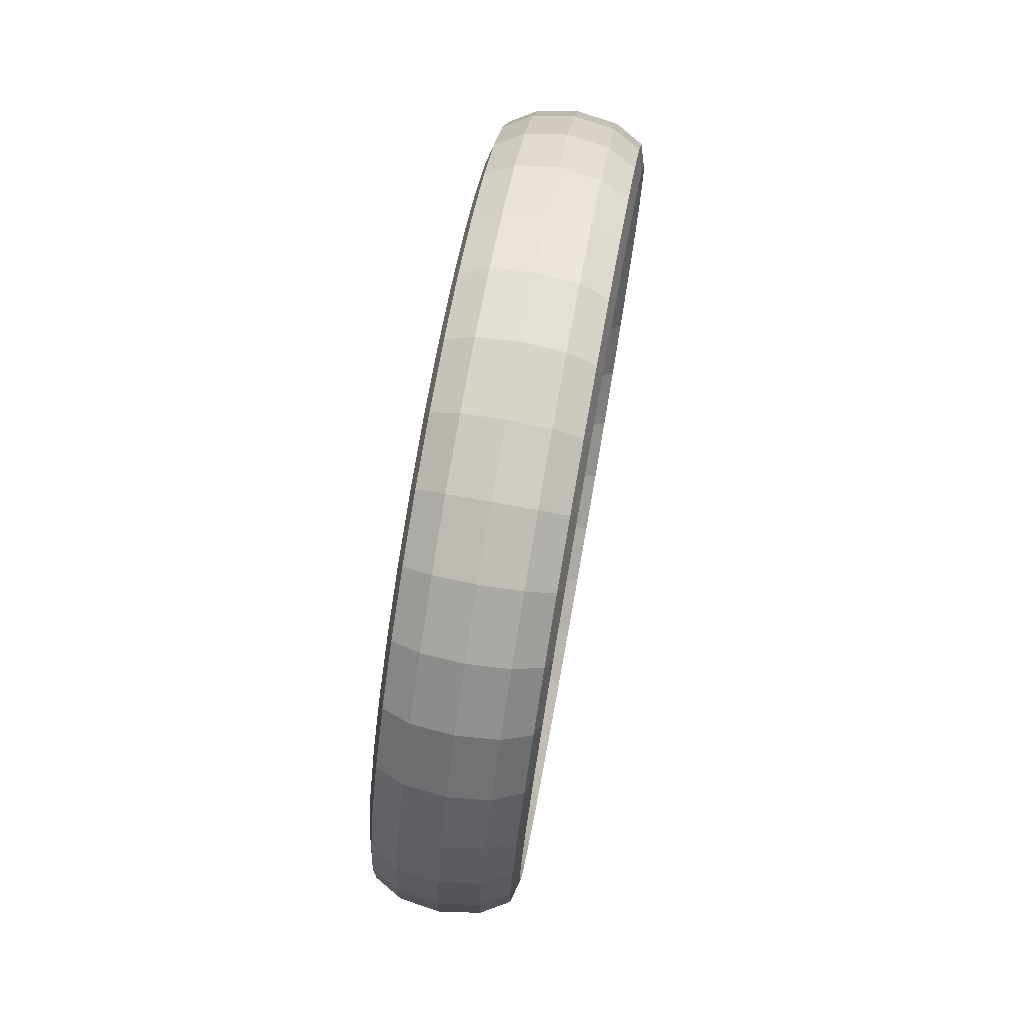
<metadata>
{"format":"obj","ext":"obj","renderer":"f3d","projection":"perspective","resolution":1024,"background":"white","views":[{"elev":9.5,"azim":-33.2,"up":"+Z"}]}
</metadata>
<code>
g tube1
v 137.6 161.7 134.9
v 135.3 163.1 135.5
v 133.3 163.4 136.2
v 132.3 162.6 136.9
v 132.6 160.9 137.3
v 134.1 158.9 137.2
v 136.3 157.2 136.8
v 138.5 156.3 136.1
v 140.1 156.6 135.3
v 140.4 157.9 134.8
v 139.5 159.8 134.6
v 137.6 161.7 134.9
v 139.3 162.9 139
v 137 164.2 139.6
v 135 164.5 140.2
v 133.9 163.7 140.8
v 134.2 162 141
v 135.7 160 140.9
v 137.9 158.3 140.5
v 140.1 157.4 139.8
v 141.7 157.7 139.2
v 142.1 159.1 138.8
v 141.2 161 138.7
v 139.3 162.9 139
v 140.7 163.5 143.6
v 138.4 164.8 144.1
v 136.3 165.1 144.6
v 135.2 164.2 144.9
v 135.4 162.5 144.9
v 136.8 160.4 144.7
v 139 158.8 144.2
v 141.3 157.9 143.7
v 143 158.3 143.3
v 143.4 159.6 143.1
v 142.6 161.6 143.2
v 140.7 163.5 143.6
v 141.6 163.4 148.3
v 139.3 164.7 148.7
v 137.2 165 149
v 136 164.1 149.1
v 136.2 162.4 149
v 137.5 160.4 148.6
v 139.8 158.7 148.1
v 142.1 157.9 147.7
v 143.8 158.2 147.5
v 144.3 159.5 147.6
v 143.5 161.5 147.9
v 141.6 163.4 148.3
v 142 162.7 153
v 139.7 164 153.4
v 137.6 164.3 153.5
v 136.4 163.5 153.4
v 136.5 161.8 153
v 137.9 159.8 152.5
v 140.1 158.1 152
v 142.4 157.2 151.8
v 144.1 157.5 151.8
v 144.7 158.8 152.1
v 143.9 160.8 152.5
v 142 162.7 153
v 141.9 161.3 157.7
v 139.5 162.6 158
v 137.4 163 157.9
v 136.3 162.2 157.5
v 136.4 160.6 156.9
v 137.8 158.6 156.3
v 140 156.9 155.8
v 142.3 156.1 155.7
v 144 156.3 155.9
v 144.6 157.5 156.4
v 143.8 159.4 157.1
v 141.9 161.3 157.7
v 141.3 159.3 162
v 138.9 160.7 162.2
v 136.8 161.1 162
v 135.7 160.4 161.4
v 135.8 158.9 160.6
v 137.3 157 159.9
v 139.5 155.3 159.4
v 141.8 154.4 159.4
v 143.4 154.5 159.8
v 144 155.6 160.6
v 143.1 157.4 161.4
v 141.3 159.3 162
v 140.1 156.8 165.9
v 137.8 158.2 166.1
v 135.8 158.7 165.7
v 134.7 158.1 164.9
v 134.9 156.7 164
v 136.3 154.9 163.1
v 138.5 153.2 162.6
v 140.8 152.2 162.7
v 142.4 152.2 163.4
v 142.9 153.2 164.3
v 142 154.9 165.2
v 140.1 156.8 165.9
v 138.5 153.8 169.3
v 136.2 155.2 169.5
v 134.2 155.8 169
v 133.2 155.4 168
v 133.5 154.2 166.9
v 135 152.4 165.9
v 137.2 150.7 165.5
v 139.4 149.6 165.6
v 141 149.5 166.4
v 141.4 150.4 167.5
v 140.4 152 168.6
v 138.5 153.8 169.3
v 136.5 150.4 172.1
v 134.2 151.9 172.2
v 132.3 152.6 171.6
v 131.4 152.4 170.5
v 131.8 151.3 169.2
v 133.3 149.6 168.2
v 135.5 147.9 167.7
v 137.7 146.8 168
v 139.2 146.5 168.9
v 139.5 147.2 170.2
v 138.5 148.6 171.4
v 136.5 150.4 172.1
v 134.1 146.7 174.2
v 131.9 148.3 174.3
v 130.1 149.2 173.6
v 129.3 149.1 172.4
v 129.8 148.2 171
v 131.4 146.6 169.9
v 133.6 144.9 169.5
v 135.7 143.7 169.8
v 137.1 143.2 170.8
v 137.2 143.7 172.1
v 136.1 145 173.4
v 134.1 146.7 174.2
v 131.5 142.9 175.5
v 129.3 144.5 175.5
v 127.6 145.6 174.8
v 126.9 145.7 173.5
v 127.5 145 172.1
v 129.2 143.5 171
v 131.4 141.8 170.5
v 133.5 140.4 170.9
v 134.7 139.8 171.9
v 134.7 140.1 173.4
v 133.5 141.3 174.7
v 131.5 142.9 175.5
v 128.6 139.1 176
v 126.5 140.7 176
v 124.9 141.9 175.3
v 124.4 142.3 174
v 125.1 141.7 172.5
v 126.9 140.3 171.4
v 129.1 138.6 170.9
v 131 137.1 171.3
v 132.1 136.3 172.4
v 132 136.5 173.8
v 130.7 137.5 175.2
v 128.6 139.1 176
v 125.7 135.3 175.6
v 123.5 137 175.7
v 122.1 138.3 174.9
v 121.7 138.9 173.6
v 122.6 138.5 172.2
v 124.4 137.2 171.1
v 126.6 135.5 170.6
v 128.5 133.9 171
v 129.5 132.9 172.1
v 129.2 132.9 173.5
v 127.8 133.7 174.8
v 125.7 135.3 175.6
v 122.7 131.7 174.5
v 120.6 133.4 174.5
v 119.2 134.9 173.8
v 119 135.7 172.6
v 120 135.4 171.2
v 122 134.2 170.1
v 124.2 132.6 169.7
v 126 130.9 170
v 126.8 129.7 171
v 126.3 129.5 172.4
v 124.8 130.2 173.7
v 122.7 131.7 174.5
v 119.7 128.4 172.5
v 117.7 130.2 172.6
v 116.4 131.8 172
v 116.4 132.7 170.9
v 117.5 132.6 169.6
v 119.5 131.5 168.5
v 121.8 129.8 168.1
v 123.5 128.1 168.4
v 124.1 126.8 169.3
v 123.6 126.3 170.5
v 121.9 126.9 171.7
v 119.7 128.4 172.5
v 117 125.5 169.9
v 115 127.3 170
v 113.8 129 169.5
v 113.9 130.1 168.5
v 115.2 130.1 167.3
v 117.3 129.1 166.3
v 119.5 127.5 165.9
v 121.1 125.6 166.1
v 121.7 124.2 166.9
v 121 123.6 168
v 119.2 124.1 169.1
v 117 125.5 169.9
v 114.4 123.1 166.5
v 112.5 124.9 166.7
v 111.4 126.8 166.3
v 111.6 127.9 165.5
v 113 128.1 164.5
v 115.2 127.2 163.6
v 117.4 125.5 163.1
v 119 123.5 163.3
v 119.4 122 163.9
v 118.6 121.3 164.9
v 116.7 121.7 165.8
v 114.4 123.1 166.5
v 112.2 121.2 162.7
v 110.3 123.1 162.9
v 109.3 125 162.7
v 109.7 126.3 162
v 111.2 126.5 161.2
v 113.4 125.6 160.4
v 115.6 123.9 160
v 117.1 122 160
v 117.4 120.3 160.4
v 116.5 119.5 161.2
v 114.5 119.9 162
v 112.2 121.2 162.7
v 110.4 120 158.4
v 108.5 121.9 158.7
v 107.6 123.8 158.6
v 108 125.1 158.2
v 109.6 125.4 157.5
v 111.9 124.6 156.9
v 114.1 122.9 156.4
v 115.5 120.9 156.3
v 115.8 119.2 156.6
v 114.7 118.4 157.1
v 112.7 118.6 157.8
v 110.4 120 158.4
v 109 119.4 153.8
v 107.1 121.3 154.2
v 106.3 123.3 154.3
v 106.8 124.6 154.1
v 108.4 124.9 153.7
v 110.7 124.1 153.1
v 112.9 122.4 152.7
v 114.3 120.4 152.4
v 114.5 118.7 152.5
v 113.4 117.8 152.8
v 111.3 118.1 153.3
v 109 119.4 153.8
v 108.1 119.4 149.1
v 106.2 121.4 149.5
v 105.4 123.3 149.8
v 105.9 124.7 149.8
v 107.6 125 149.6
v 110 124.2 149.2
v 112.2 122.5 148.8
v 113.6 120.5 148.4
v 113.7 118.7 148.2
v 112.5 117.9 148.3
v 110.5 118.1 148.6
v 108.1 119.4 149.1
v 107.7 120.2 144.3
v 105.8 122.1 144.8
v 105 124 145.3
v 105.6 125.4 145.6
v 107.3 125.6 145.6
v 109.6 124.8 145.3
v 111.8 123.1 144.9
v 113.2 121.1 144.4
v 113.3 119.4 144
v 112.2 118.6 143.8
v 110.1 118.9 144
v 107.7 120.2 144.3
v 107.8 121.6 139.7
v 105.9 123.5 140.3
v 105.2 125.4 140.9
v 105.7 126.6 141.4
v 107.4 126.8 141.7
v 109.7 125.9 141.5
v 111.9 124.3 141.1
v 113.3 122.3 140.5
v 113.5 120.7 139.9
v 112.3 119.9 139.5
v 110.2 120.2 139.4
v 107.8 121.6 139.7
v 108.5 123.6 135.4
v 106.6 125.5 136
v 105.8 127.3 136.8
v 106.3 128.4 137.5
v 107.9 128.5 138
v 110.3 127.6 138
v 112.5 125.9 137.5
v 113.9 124 136.8
v 114 122.5 136
v 112.9 121.8 135.4
v 110.8 122.2 135.1
v 108.5 123.6 135.4
v 109.6 126.1 131.4
v 107.7 128 132.1
v 106.8 129.7 133.1
v 107.3 130.7 134
v 108.9 130.7 134.6
v 111.2 129.7 134.7
v 113.4 128 134.3
v 114.8 126.1 133.4
v 115 124.7 132.4
v 114 124.2 131.6
v 111.9 124.7 131.3
v 109.6 126.1 131.4
v 111.2 129.1 128
v 109.3 130.9 128.8
v 108.4 132.5 129.9
v 108.7 133.4 131
v 110.3 133.2 131.7
v 112.5 132.2 131.9
v 114.7 130.5 131.5
v 116.2 128.7 130.5
v 116.5 127.4 129.4
v 115.5 127 128.4
v 113.5 127.7 127.9
v 111.2 129.1 128
v 113.2 132.5 125.2
v 111.3 134.3 126
v 110.3 135.7 127.2
v 110.5 136.4 128.5
v 112 136.1 129.4
v 114.2 134.9 129.6
v 116.4 133.2 129.2
v 117.9 131.6 128.1
v 118.3 130.5 126.9
v 117.4 130.2 125.8
v 115.5 131 125.1
v 113.2 132.5 125.2
v 115.6 136.2 123.2
v 113.6 137.9 124
v 112.5 139.2 125.3
v 112.7 139.7 126.6
v 114 139.2 127.6
v 116.1 137.9 127.9
v 118.3 136.2 127.5
v 119.9 134.7 126.4
v 120.4 133.7 125
v 119.6 133.7 123.8
v 117.8 134.6 123.1
v 115.6 136.2 123.2
v 118.2 140 121.9
v 116.2 141.6 122.7
v 115 142.8 124
v 115 143.1 125.4
v 116.3 142.5 126.5
v 118.3 141.1 126.8
v 120.5 139.4 126.4
v 122.2 137.9 125.3
v 122.8 137.1 123.8
v 122.1 137.3 122.6
v 120.4 138.4 121.8
v 118.2 140 121.9
v 121.1 143.8 121.4
v 119 145.4 122.2
v 117.7 146.4 123.6
v 117.6 146.5 125
v 118.7 145.7 126.1
v 120.6 144.2 126.5
v 122.9 142.6 126
v 124.6 141.2 124.9
v 125.4 140.6 123.4
v 124.8 141 122.1
v 123.3 142.2 121.3
v 121.1 143.8 121.4
v 124.1 147.6 121.7
v 121.9 149.1 122.6
v 120.5 150 123.9
v 120.3 149.9 125.3
v 121.2 149 126.4
v 123.1 147.4 126.7
v 125.3 145.7 126.3
v 127.1 144.4 125.2
v 128 144 123.7
v 127.7 144.6 122.4
v 126.2 145.9 121.7
v 124.1 147.6 121.7
v 127 151.2 122.9
v 124.9 152.7 123.7
v 123.4 153.4 125
v 122.9 153.2 126.4
v 123.8 152 127.4
v 125.6 150.3 127.7
v 127.8 148.6 127.2
v 129.7 147.5 126.2
v 130.7 147.2 124.8
v 130.5 148 123.5
v 129.1 149.4 122.8
v 127 151.2 122.9
v 130 154.5 124.8
v 127.8 155.9 125.6
v 126.1 156.5 126.8
v 125.6 156.1 128.1
v 126.2 154.8 129
v 128 153 129.3
v 130.2 151.3 128.8
v 132.2 150.3 127.8
v 133.3 150.2 126.5
v 133.3 151.1 125.4
v 132 152.7 124.8
v 130 154.5 124.8
v 132.7 157.4 127.5
v 130.5 158.8 128.3
v 128.8 159.3 129.4
v 128.1 158.7 130.5
v 128.6 157.3 131.3
v 130.2 155.4 131.5
v 132.5 153.7 131
v 134.5 152.7 130.1
v 135.8 152.8 128.9
v 135.9 153.8 127.9
v 134.7 155.6 127.4
v 132.7 157.4 127.5
v 135.3 159.8 130.8
v 133 161.2 131.5
v 131.2 161.6 132.5
v 130.3 160.9 133.5
v 130.8 159.3 134.1
v 132.3 157.4 134.2
v 134.5 155.7 133.8
v 136.7 154.8 132.9
v 138.1 155 131.9
v 138.3 156.1 131
v 137.2 157.9 130.7
v 135.3 159.8 130.8
v 137.4 161.6 134.5
v 135.1 162.9 135.2
v 133.2 163.3 136.1
v 132.3 162.6 137
v 132.7 161 137.5
v 134.2 159 137.6
v 136.4 157.3 137.1
v 138.6 156.4 136.3
v 140.1 156.6 135.4
v 140.3 157.8 134.6
v 139.3 159.7 134.3
v 137.4 161.6 134.5
f 1 2 14
f 14 13 1
f 2 3 15
f 15 14 2
f 3 4 16
f 16 15 3
f 4 5 17
f 17 16 4
f 5 6 18
f 18 17 5
f 6 7 19
f 19 18 6
f 7 8 20
f 20 19 7
f 8 9 21
f 21 20 8
f 9 10 22
f 22 21 9
f 10 11 23
f 23 22 10
f 11 12 24
f 24 23 11
f 13 14 26
f 26 25 13
f 14 15 27
f 27 26 14
f 15 16 28
f 28 27 15
f 16 17 29
f 29 28 16
f 17 18 30
f 30 29 17
f 18 19 31
f 31 30 18
f 19 20 32
f 32 31 19
f 20 21 33
f 33 32 20
f 21 22 34
f 34 33 21
f 22 23 35
f 35 34 22
f 23 24 36
f 36 35 23
f 25 26 38
f 38 37 25
f 26 27 39
f 39 38 26
f 27 28 40
f 40 39 27
f 28 29 41
f 41 40 28
f 29 30 42
f 42 41 29
f 30 31 43
f 43 42 30
f 31 32 44
f 44 43 31
f 32 33 45
f 45 44 32
f 33 34 46
f 46 45 33
f 34 35 47
f 47 46 34
f 35 36 48
f 48 47 35
f 37 38 50
f 50 49 37
f 38 39 51
f 51 50 38
f 39 40 52
f 52 51 39
f 40 41 53
f 53 52 40
f 41 42 54
f 54 53 41
f 42 43 55
f 55 54 42
f 43 44 56
f 56 55 43
f 44 45 57
f 57 56 44
f 45 46 58
f 58 57 45
f 46 47 59
f 59 58 46
f 47 48 60
f 60 59 47
f 49 50 62
f 62 61 49
f 50 51 63
f 63 62 50
f 51 52 64
f 64 63 51
f 52 53 65
f 65 64 52
f 53 54 66
f 66 65 53
f 54 55 67
f 67 66 54
f 55 56 68
f 68 67 55
f 56 57 69
f 69 68 56
f 57 58 70
f 70 69 57
f 58 59 71
f 71 70 58
f 59 60 72
f 72 71 59
f 61 62 74
f 74 73 61
f 62 63 75
f 75 74 62
f 63 64 76
f 76 75 63
f 64 65 77
f 77 76 64
f 65 66 78
f 78 77 65
f 66 67 79
f 79 78 66
f 67 68 80
f 80 79 67
f 68 69 81
f 81 80 68
f 69 70 82
f 82 81 69
f 70 71 83
f 83 82 70
f 71 72 84
f 84 83 71
f 73 74 86
f 86 85 73
f 74 75 87
f 87 86 74
f 75 76 88
f 88 87 75
f 76 77 89
f 89 88 76
f 77 78 90
f 90 89 77
f 78 79 91
f 91 90 78
f 79 80 92
f 92 91 79
f 80 81 93
f 93 92 80
f 81 82 94
f 94 93 81
f 82 83 95
f 95 94 82
f 83 84 96
f 96 95 83
f 85 86 98
f 98 97 85
f 86 87 99
f 99 98 86
f 87 88 100
f 100 99 87
f 88 89 101
f 101 100 88
f 89 90 102
f 102 101 89
f 90 91 103
f 103 102 90
f 91 92 104
f 104 103 91
f 92 93 105
f 105 104 92
f 93 94 106
f 106 105 93
f 94 95 107
f 107 106 94
f 95 96 108
f 108 107 95
f 97 98 110
f 110 109 97
f 98 99 111
f 111 110 98
f 99 100 112
f 112 111 99
f 100 101 113
f 113 112 100
f 101 102 114
f 114 113 101
f 102 103 115
f 115 114 102
f 103 104 116
f 116 115 103
f 104 105 117
f 117 116 104
f 105 106 118
f 118 117 105
f 106 107 119
f 119 118 106
f 107 108 120
f 120 119 107
f 109 110 122
f 122 121 109
f 110 111 123
f 123 122 110
f 111 112 124
f 124 123 111
f 112 113 125
f 125 124 112
f 113 114 126
f 126 125 113
f 114 115 127
f 127 126 114
f 115 116 128
f 128 127 115
f 116 117 129
f 129 128 116
f 117 118 130
f 130 129 117
f 118 119 131
f 131 130 118
f 119 120 132
f 132 131 119
f 121 122 134
f 134 133 121
f 122 123 135
f 135 134 122
f 123 124 136
f 136 135 123
f 124 125 137
f 137 136 124
f 125 126 138
f 138 137 125
f 126 127 139
f 139 138 126
f 127 128 140
f 140 139 127
f 128 129 141
f 141 140 128
f 129 130 142
f 142 141 129
f 130 131 143
f 143 142 130
f 131 132 144
f 144 143 131
f 133 134 146
f 146 145 133
f 134 135 147
f 147 146 134
f 135 136 148
f 148 147 135
f 136 137 149
f 149 148 136
f 137 138 150
f 150 149 137
f 138 139 151
f 151 150 138
f 139 140 152
f 152 151 139
f 140 141 153
f 153 152 140
f 141 142 154
f 154 153 141
f 142 143 155
f 155 154 142
f 143 144 156
f 156 155 143
f 145 146 158
f 158 157 145
f 146 147 159
f 159 158 146
f 147 148 160
f 160 159 147
f 148 149 161
f 161 160 148
f 149 150 162
f 162 161 149
f 150 151 163
f 163 162 150
f 151 152 164
f 164 163 151
f 152 153 165
f 165 164 152
f 153 154 166
f 166 165 153
f 154 155 167
f 167 166 154
f 155 156 168
f 168 167 155
f 157 158 170
f 170 169 157
f 158 159 171
f 171 170 158
f 159 160 172
f 172 171 159
f 160 161 173
f 173 172 160
f 161 162 174
f 174 173 161
f 162 163 175
f 175 174 162
f 163 164 176
f 176 175 163
f 164 165 177
f 177 176 164
f 165 166 178
f 178 177 165
f 166 167 179
f 179 178 166
f 167 168 180
f 180 179 167
f 169 170 182
f 182 181 169
f 170 171 183
f 183 182 170
f 171 172 184
f 184 183 171
f 172 173 185
f 185 184 172
f 173 174 186
f 186 185 173
f 174 175 187
f 187 186 174
f 175 176 188
f 188 187 175
f 176 177 189
f 189 188 176
f 177 178 190
f 190 189 177
f 178 179 191
f 191 190 178
f 179 180 192
f 192 191 179
f 181 182 194
f 194 193 181
f 182 183 195
f 195 194 182
f 183 184 196
f 196 195 183
f 184 185 197
f 197 196 184
f 185 186 198
f 198 197 185
f 186 187 199
f 199 198 186
f 187 188 200
f 200 199 187
f 188 189 201
f 201 200 188
f 189 190 202
f 202 201 189
f 190 191 203
f 203 202 190
f 191 192 204
f 204 203 191
f 193 194 206
f 206 205 193
f 194 195 207
f 207 206 194
f 195 196 208
f 208 207 195
f 196 197 209
f 209 208 196
f 197 198 210
f 210 209 197
f 198 199 211
f 211 210 198
f 199 200 212
f 212 211 199
f 200 201 213
f 213 212 200
f 201 202 214
f 214 213 201
f 202 203 215
f 215 214 202
f 203 204 216
f 216 215 203
f 205 206 218
f 218 217 205
f 206 207 219
f 219 218 206
f 207 208 220
f 220 219 207
f 208 209 221
f 221 220 208
f 209 210 222
f 222 221 209
f 210 211 223
f 223 222 210
f 211 212 224
f 224 223 211
f 212 213 225
f 225 224 212
f 213 214 226
f 226 225 213
f 214 215 227
f 227 226 214
f 215 216 228
f 228 227 215
f 217 218 230
f 230 229 217
f 218 219 231
f 231 230 218
f 219 220 232
f 232 231 219
f 220 221 233
f 233 232 220
f 221 222 234
f 234 233 221
f 222 223 235
f 235 234 222
f 223 224 236
f 236 235 223
f 224 225 237
f 237 236 224
f 225 226 238
f 238 237 225
f 226 227 239
f 239 238 226
f 227 228 240
f 240 239 227
f 229 230 242
f 242 241 229
f 230 231 243
f 243 242 230
f 231 232 244
f 244 243 231
f 232 233 245
f 245 244 232
f 233 234 246
f 246 245 233
f 234 235 247
f 247 246 234
f 235 236 248
f 248 247 235
f 236 237 249
f 249 248 236
f 237 238 250
f 250 249 237
f 238 239 251
f 251 250 238
f 239 240 252
f 252 251 239
f 241 242 254
f 254 253 241
f 242 243 255
f 255 254 242
f 243 244 256
f 256 255 243
f 244 245 257
f 257 256 244
f 245 246 258
f 258 257 245
f 246 247 259
f 259 258 246
f 247 248 260
f 260 259 247
f 248 249 261
f 261 260 248
f 249 250 262
f 262 261 249
f 250 251 263
f 263 262 250
f 251 252 264
f 264 263 251
f 253 254 266
f 266 265 253
f 254 255 267
f 267 266 254
f 255 256 268
f 268 267 255
f 256 257 269
f 269 268 256
f 257 258 270
f 270 269 257
f 258 259 271
f 271 270 258
f 259 260 272
f 272 271 259
f 260 261 273
f 273 272 260
f 261 262 274
f 274 273 261
f 262 263 275
f 275 274 262
f 263 264 276
f 276 275 263
f 265 266 278
f 278 277 265
f 266 267 279
f 279 278 266
f 267 268 280
f 280 279 267
f 268 269 281
f 281 280 268
f 269 270 282
f 282 281 269
f 270 271 283
f 283 282 270
f 271 272 284
f 284 283 271
f 272 273 285
f 285 284 272
f 273 274 286
f 286 285 273
f 274 275 287
f 287 286 274
f 275 276 288
f 288 287 275
f 277 278 290
f 290 289 277
f 278 279 291
f 291 290 278
f 279 280 292
f 292 291 279
f 280 281 293
f 293 292 280
f 281 282 294
f 294 293 281
f 282 283 295
f 295 294 282
f 283 284 296
f 296 295 283
f 284 285 297
f 297 296 284
f 285 286 298
f 298 297 285
f 286 287 299
f 299 298 286
f 287 288 300
f 300 299 287
f 289 290 302
f 302 301 289
f 290 291 303
f 303 302 290
f 291 292 304
f 304 303 291
f 292 293 305
f 305 304 292
f 293 294 306
f 306 305 293
f 294 295 307
f 307 306 294
f 295 296 308
f 308 307 295
f 296 297 309
f 309 308 296
f 297 298 310
f 310 309 297
f 298 299 311
f 311 310 298
f 299 300 312
f 312 311 299
f 301 302 314
f 314 313 301
f 302 303 315
f 315 314 302
f 303 304 316
f 316 315 303
f 304 305 317
f 317 316 304
f 305 306 318
f 318 317 305
f 306 307 319
f 319 318 306
f 307 308 320
f 320 319 307
f 308 309 321
f 321 320 308
f 309 310 322
f 322 321 309
f 310 311 323
f 323 322 310
f 311 312 324
f 324 323 311
f 313 314 326
f 326 325 313
f 314 315 327
f 327 326 314
f 315 316 328
f 328 327 315
f 316 317 329
f 329 328 316
f 317 318 330
f 330 329 317
f 318 319 331
f 331 330 318
f 319 320 332
f 332 331 319
f 320 321 333
f 333 332 320
f 321 322 334
f 334 333 321
f 322 323 335
f 335 334 322
f 323 324 336
f 336 335 323
f 325 326 338
f 338 337 325
f 326 327 339
f 339 338 326
f 327 328 340
f 340 339 327
f 328 329 341
f 341 340 328
f 329 330 342
f 342 341 329
f 330 331 343
f 343 342 330
f 331 332 344
f 344 343 331
f 332 333 345
f 345 344 332
f 333 334 346
f 346 345 333
f 334 335 347
f 347 346 334
f 335 336 348
f 348 347 335
f 337 338 350
f 350 349 337
f 338 339 351
f 351 350 338
f 339 340 352
f 352 351 339
f 340 341 353
f 353 352 340
f 341 342 354
f 354 353 341
f 342 343 355
f 355 354 342
f 343 344 356
f 356 355 343
f 344 345 357
f 357 356 344
f 345 346 358
f 358 357 345
f 346 347 359
f 359 358 346
f 347 348 360
f 360 359 347
f 349 350 362
f 362 361 349
f 350 351 363
f 363 362 350
f 351 352 364
f 364 363 351
f 352 353 365
f 365 364 352
f 353 354 366
f 366 365 353
f 354 355 367
f 367 366 354
f 355 356 368
f 368 367 355
f 356 357 369
f 369 368 356
f 357 358 370
f 370 369 357
f 358 359 371
f 371 370 358
f 359 360 372
f 372 371 359
f 361 362 374
f 374 373 361
f 362 363 375
f 375 374 362
f 363 364 376
f 376 375 363
f 364 365 377
f 377 376 364
f 365 366 378
f 378 377 365
f 366 367 379
f 379 378 366
f 367 368 380
f 380 379 367
f 368 369 381
f 381 380 368
f 369 370 382
f 382 381 369
f 370 371 383
f 383 382 370
f 371 372 384
f 384 383 371
f 373 374 386
f 386 385 373
f 374 375 387
f 387 386 374
f 375 376 388
f 388 387 375
f 376 377 389
f 389 388 376
f 377 378 390
f 390 389 377
f 378 379 391
f 391 390 378
f 379 380 392
f 392 391 379
f 380 381 393
f 393 392 380
f 381 382 394
f 394 393 381
f 382 383 395
f 395 394 382
f 383 384 396
f 396 395 383
f 385 386 398
f 398 397 385
f 386 387 399
f 399 398 386
f 387 388 400
f 400 399 387
f 388 389 401
f 401 400 388
f 389 390 402
f 402 401 389
f 390 391 403
f 403 402 390
f 391 392 404
f 404 403 391
f 392 393 405
f 405 404 392
f 393 394 406
f 406 405 393
f 394 395 407
f 407 406 394
f 395 396 408
f 408 407 395
f 397 398 410
f 410 409 397
f 398 399 411
f 411 410 398
f 399 400 412
f 412 411 399
f 400 401 413
f 413 412 400
f 401 402 414
f 414 413 401
f 402 403 415
f 415 414 402
f 403 404 416
f 416 415 403
f 404 405 417
f 417 416 404
f 405 406 418
f 418 417 405
f 406 407 419
f 419 418 406
f 407 408 420
f 420 419 407
f 409 410 422
f 422 421 409
f 410 411 423
f 423 422 410
f 411 412 424
f 424 423 411
f 412 413 425
f 425 424 412
f 413 414 426
f 426 425 413
f 414 415 427
f 427 426 414
f 415 416 428
f 428 427 415
f 416 417 429
f 429 428 416
f 417 418 430
f 430 429 417
f 418 419 431
f 431 430 418
f 419 420 432
f 432 431 419
f 421 422 434
f 434 433 421
f 422 423 435
f 435 434 422
f 423 424 436
f 436 435 423
f 424 425 437
f 437 436 424
f 425 426 438
f 438 437 425
f 426 427 439
f 439 438 426
f 427 428 440
f 440 439 427
f 428 429 441
f 441 440 428
f 429 430 442
f 442 441 429
f 430 431 443
f 443 442 430
f 431 432 444
f 444 443 431
g

</code>
